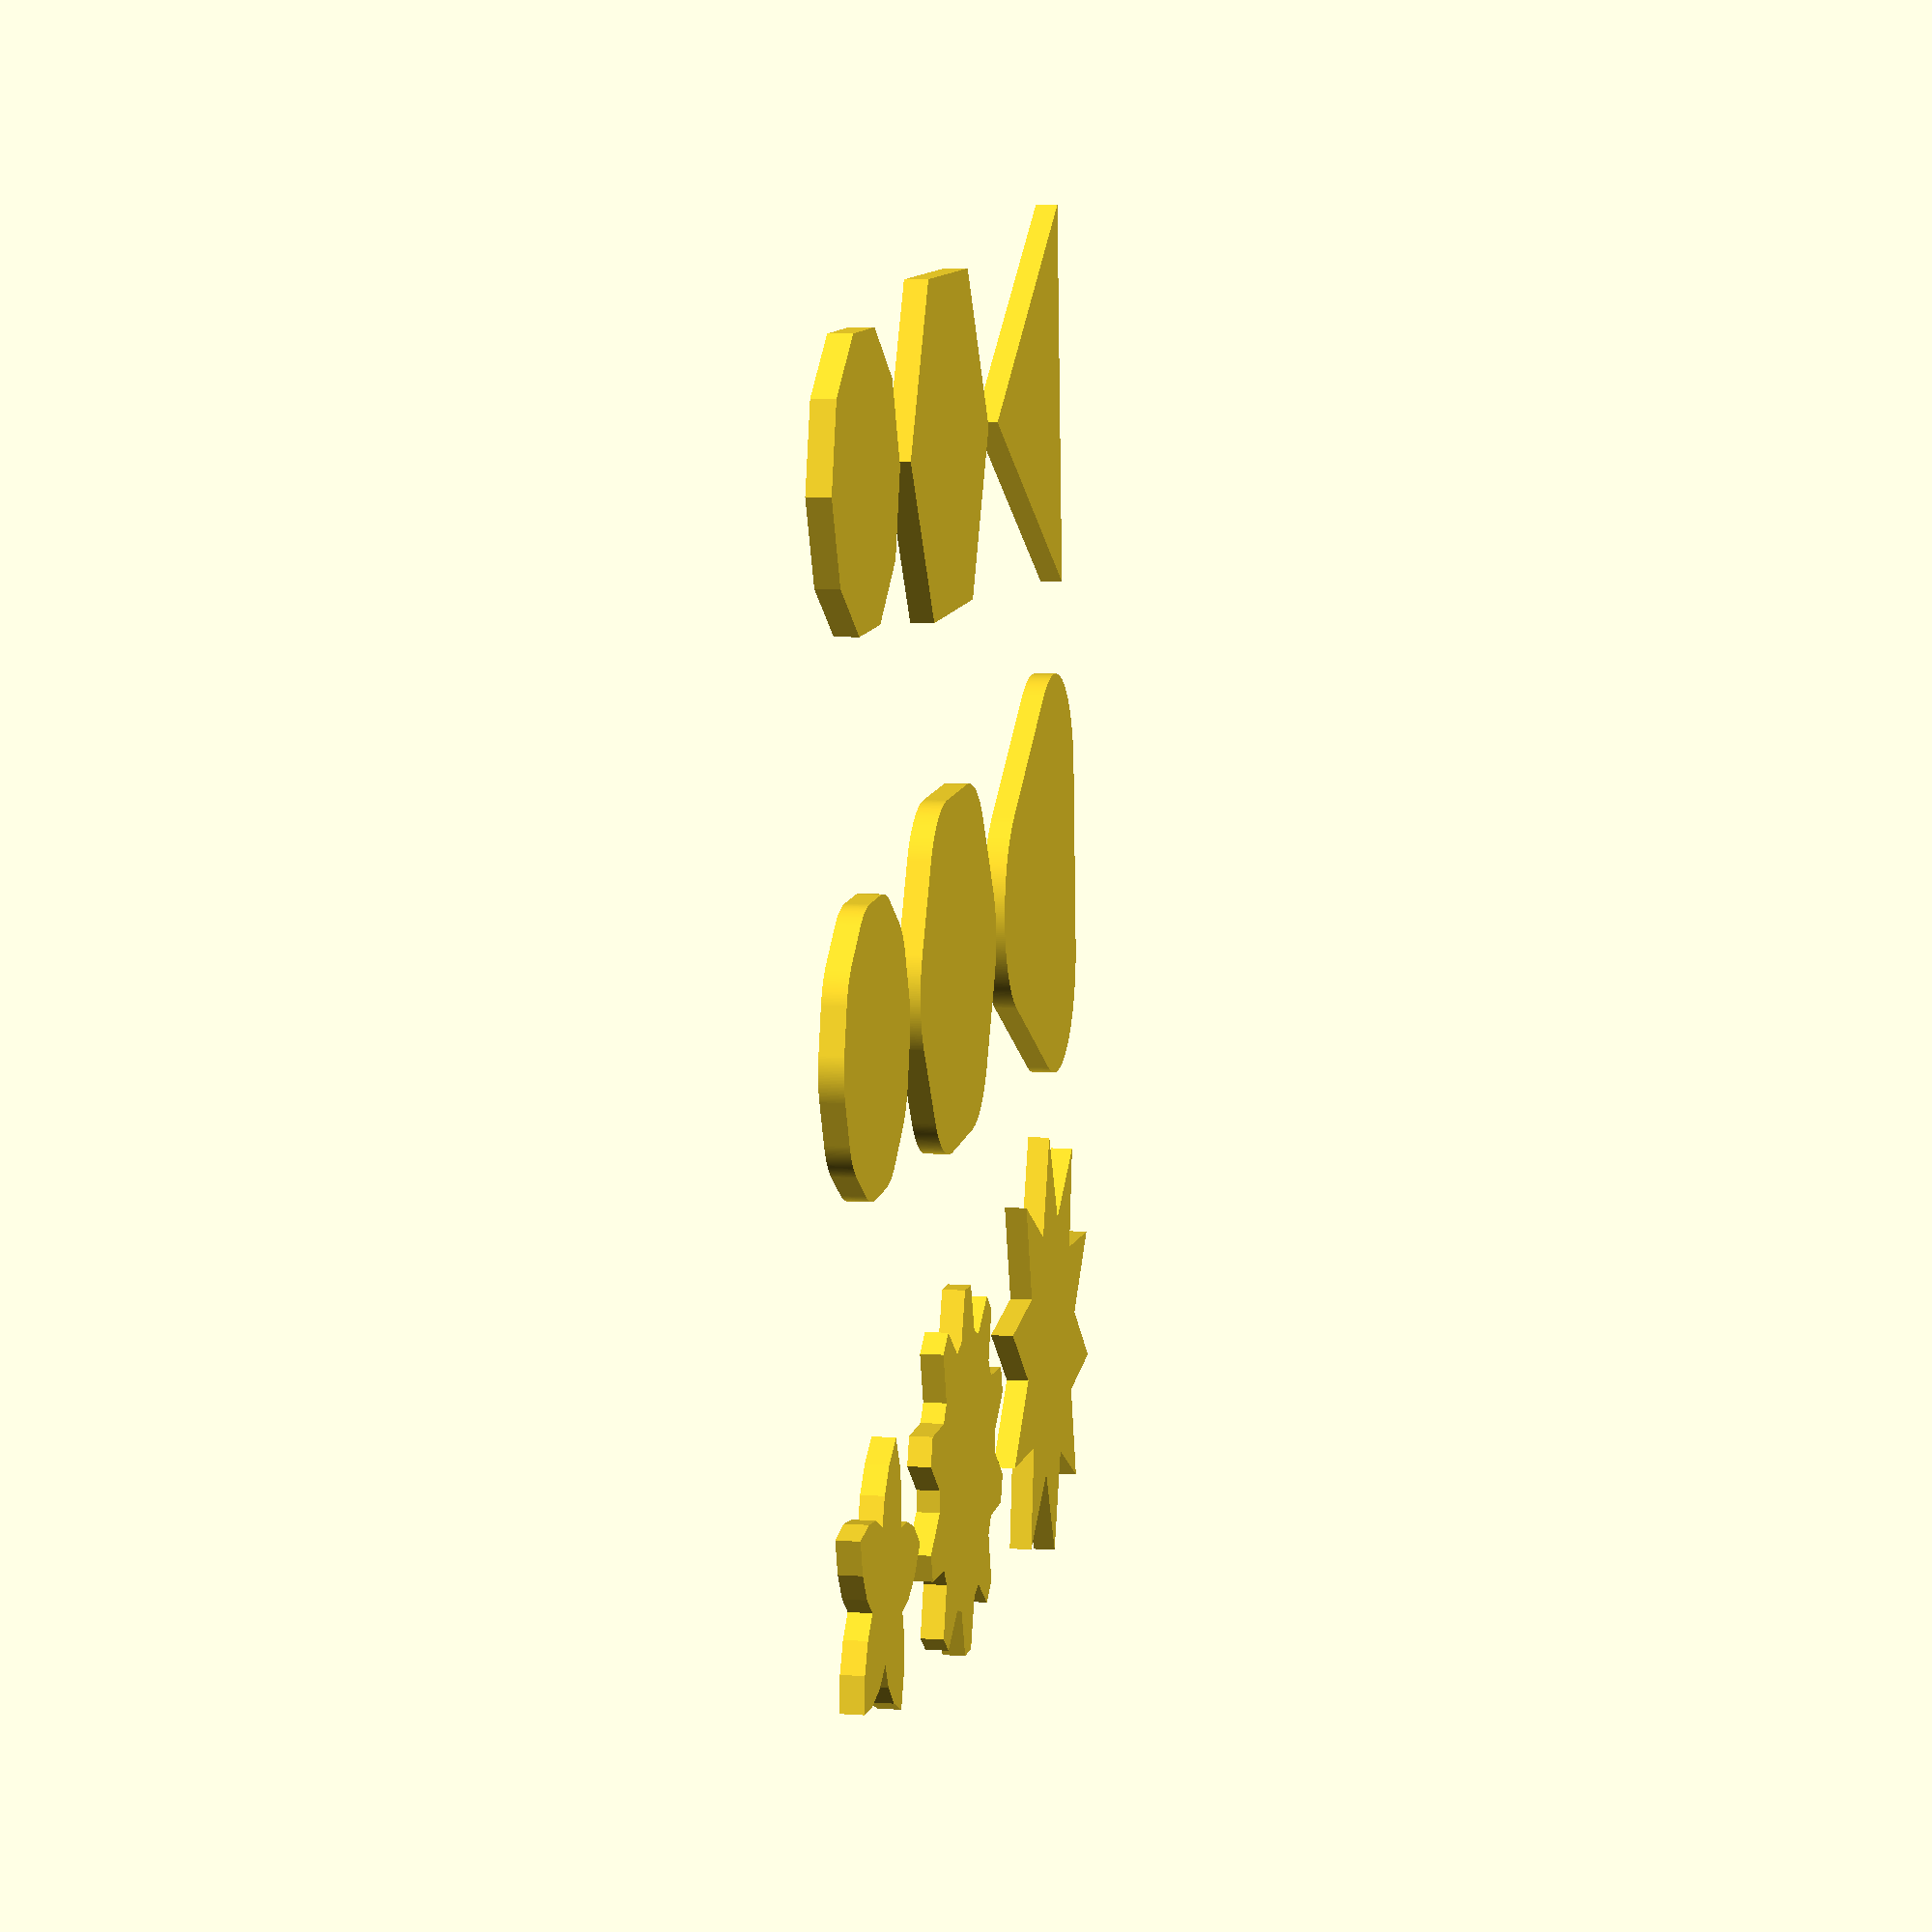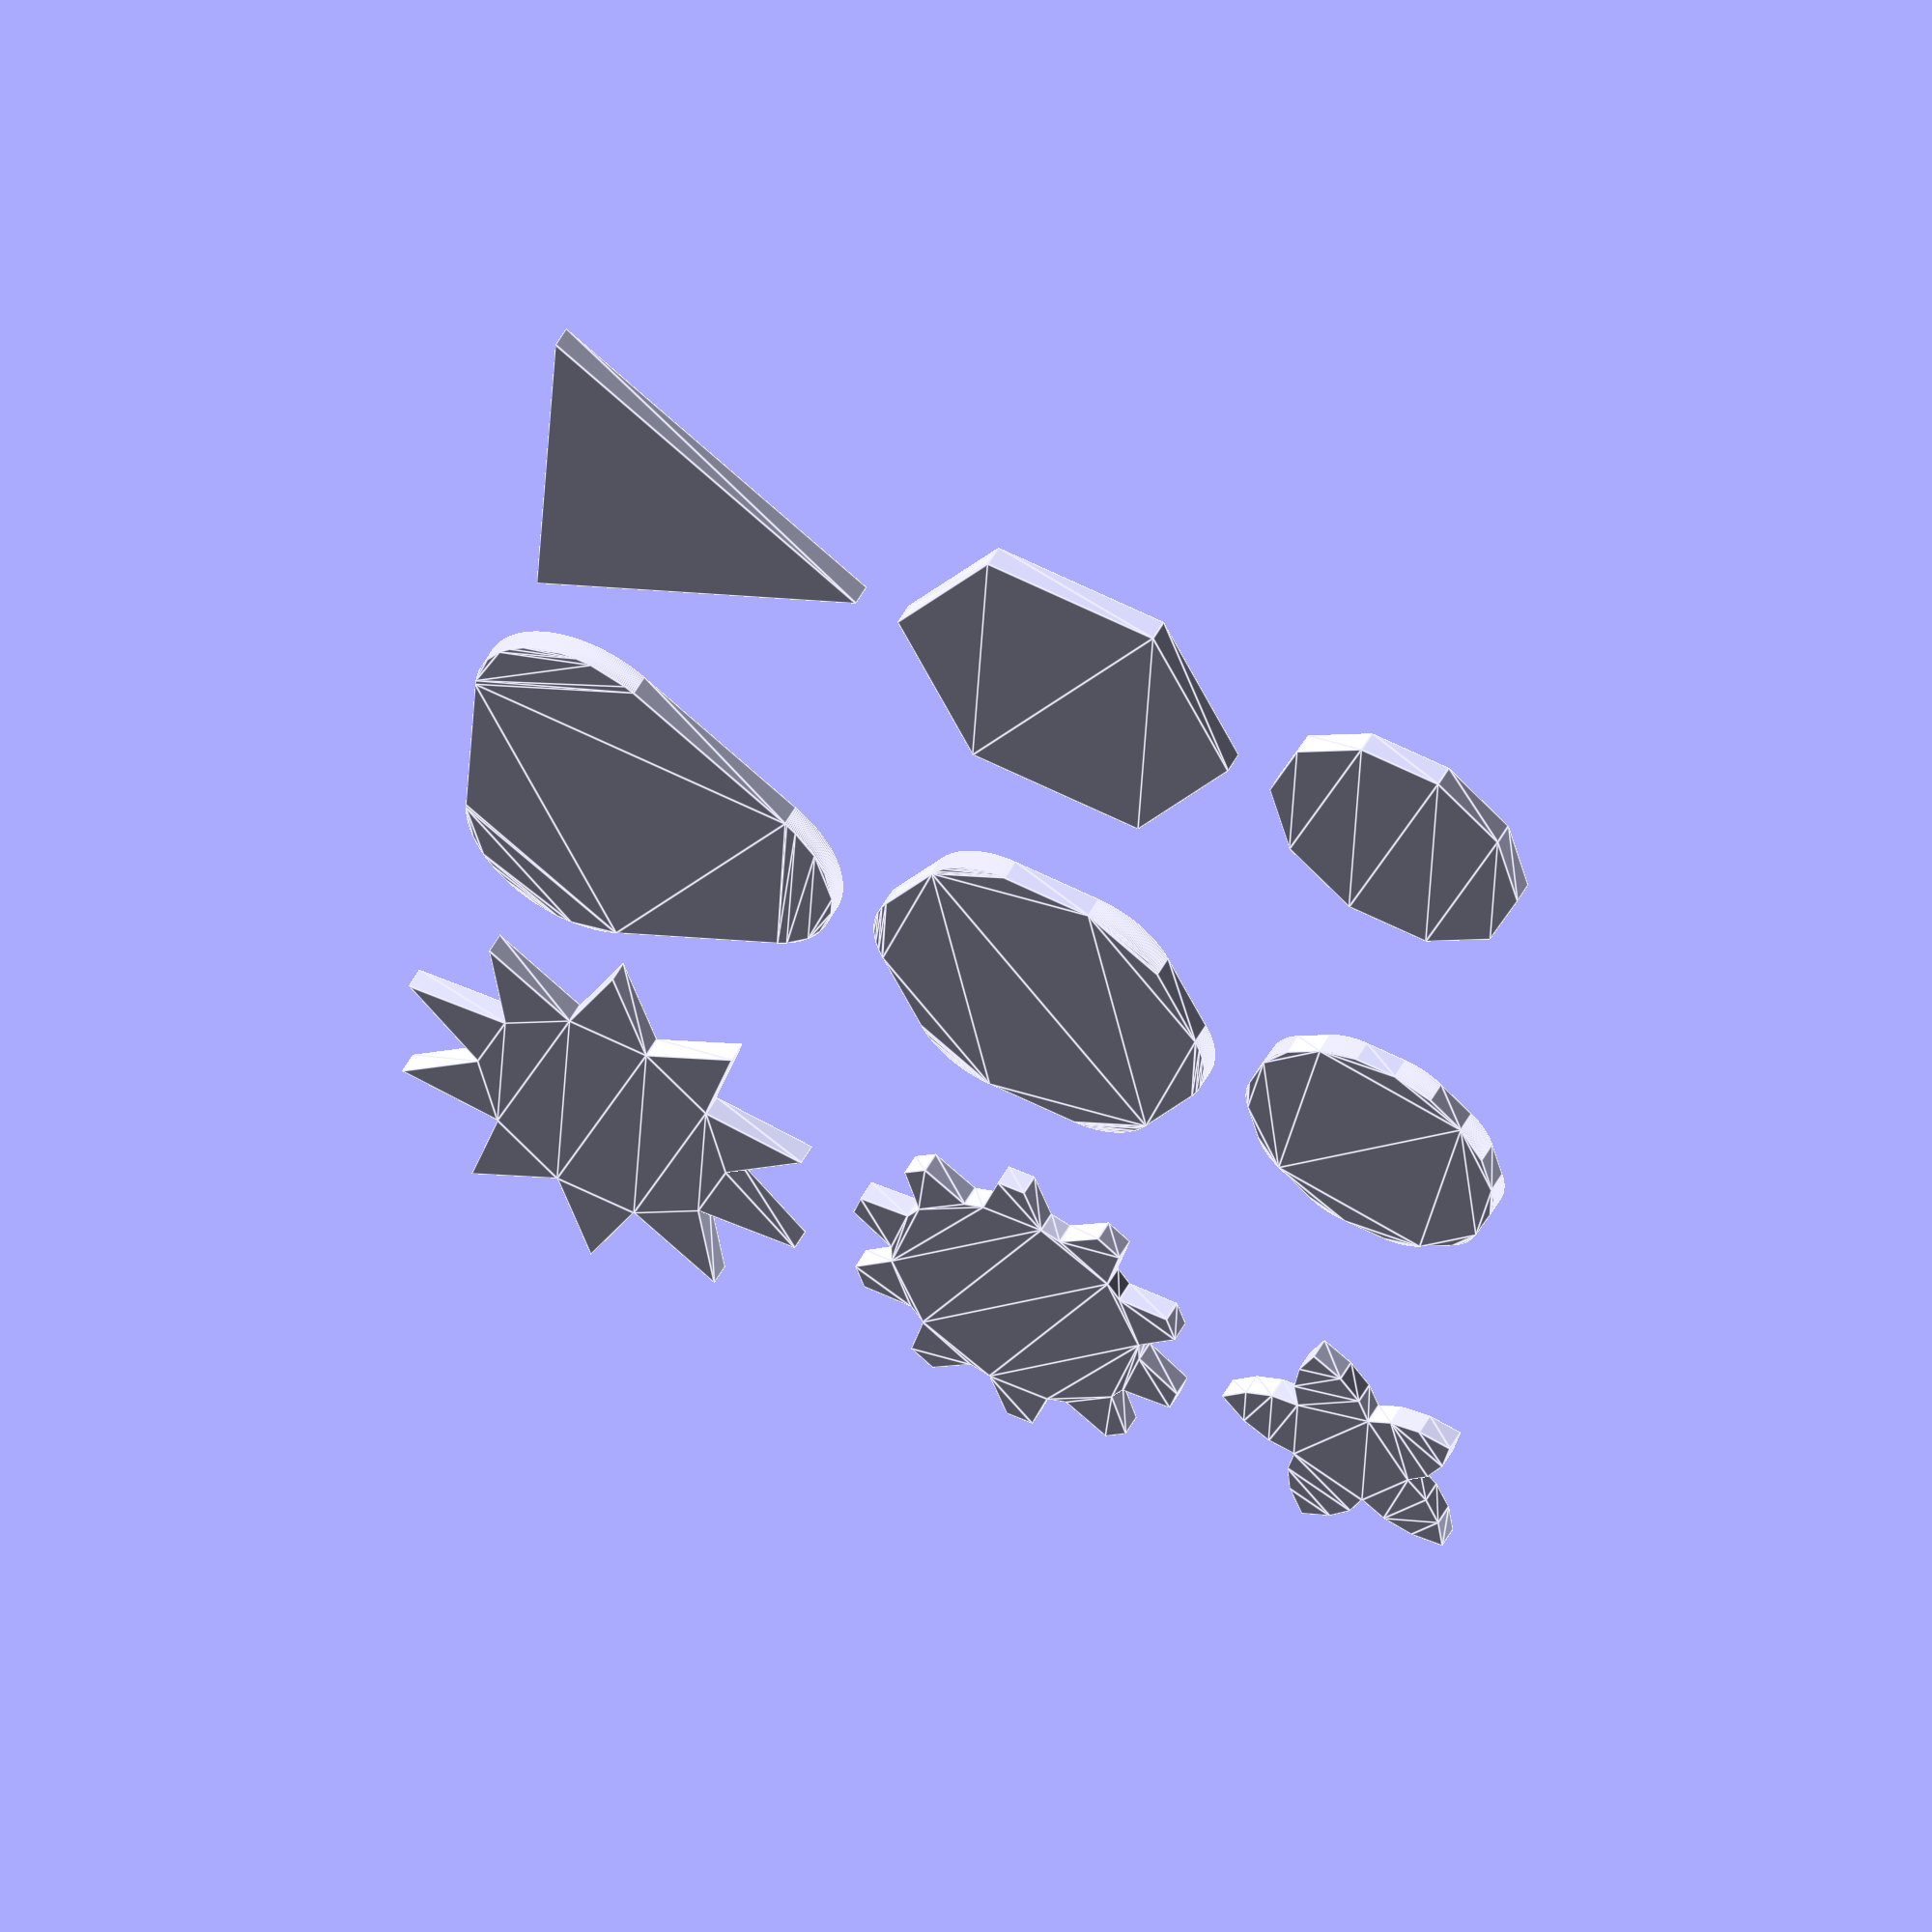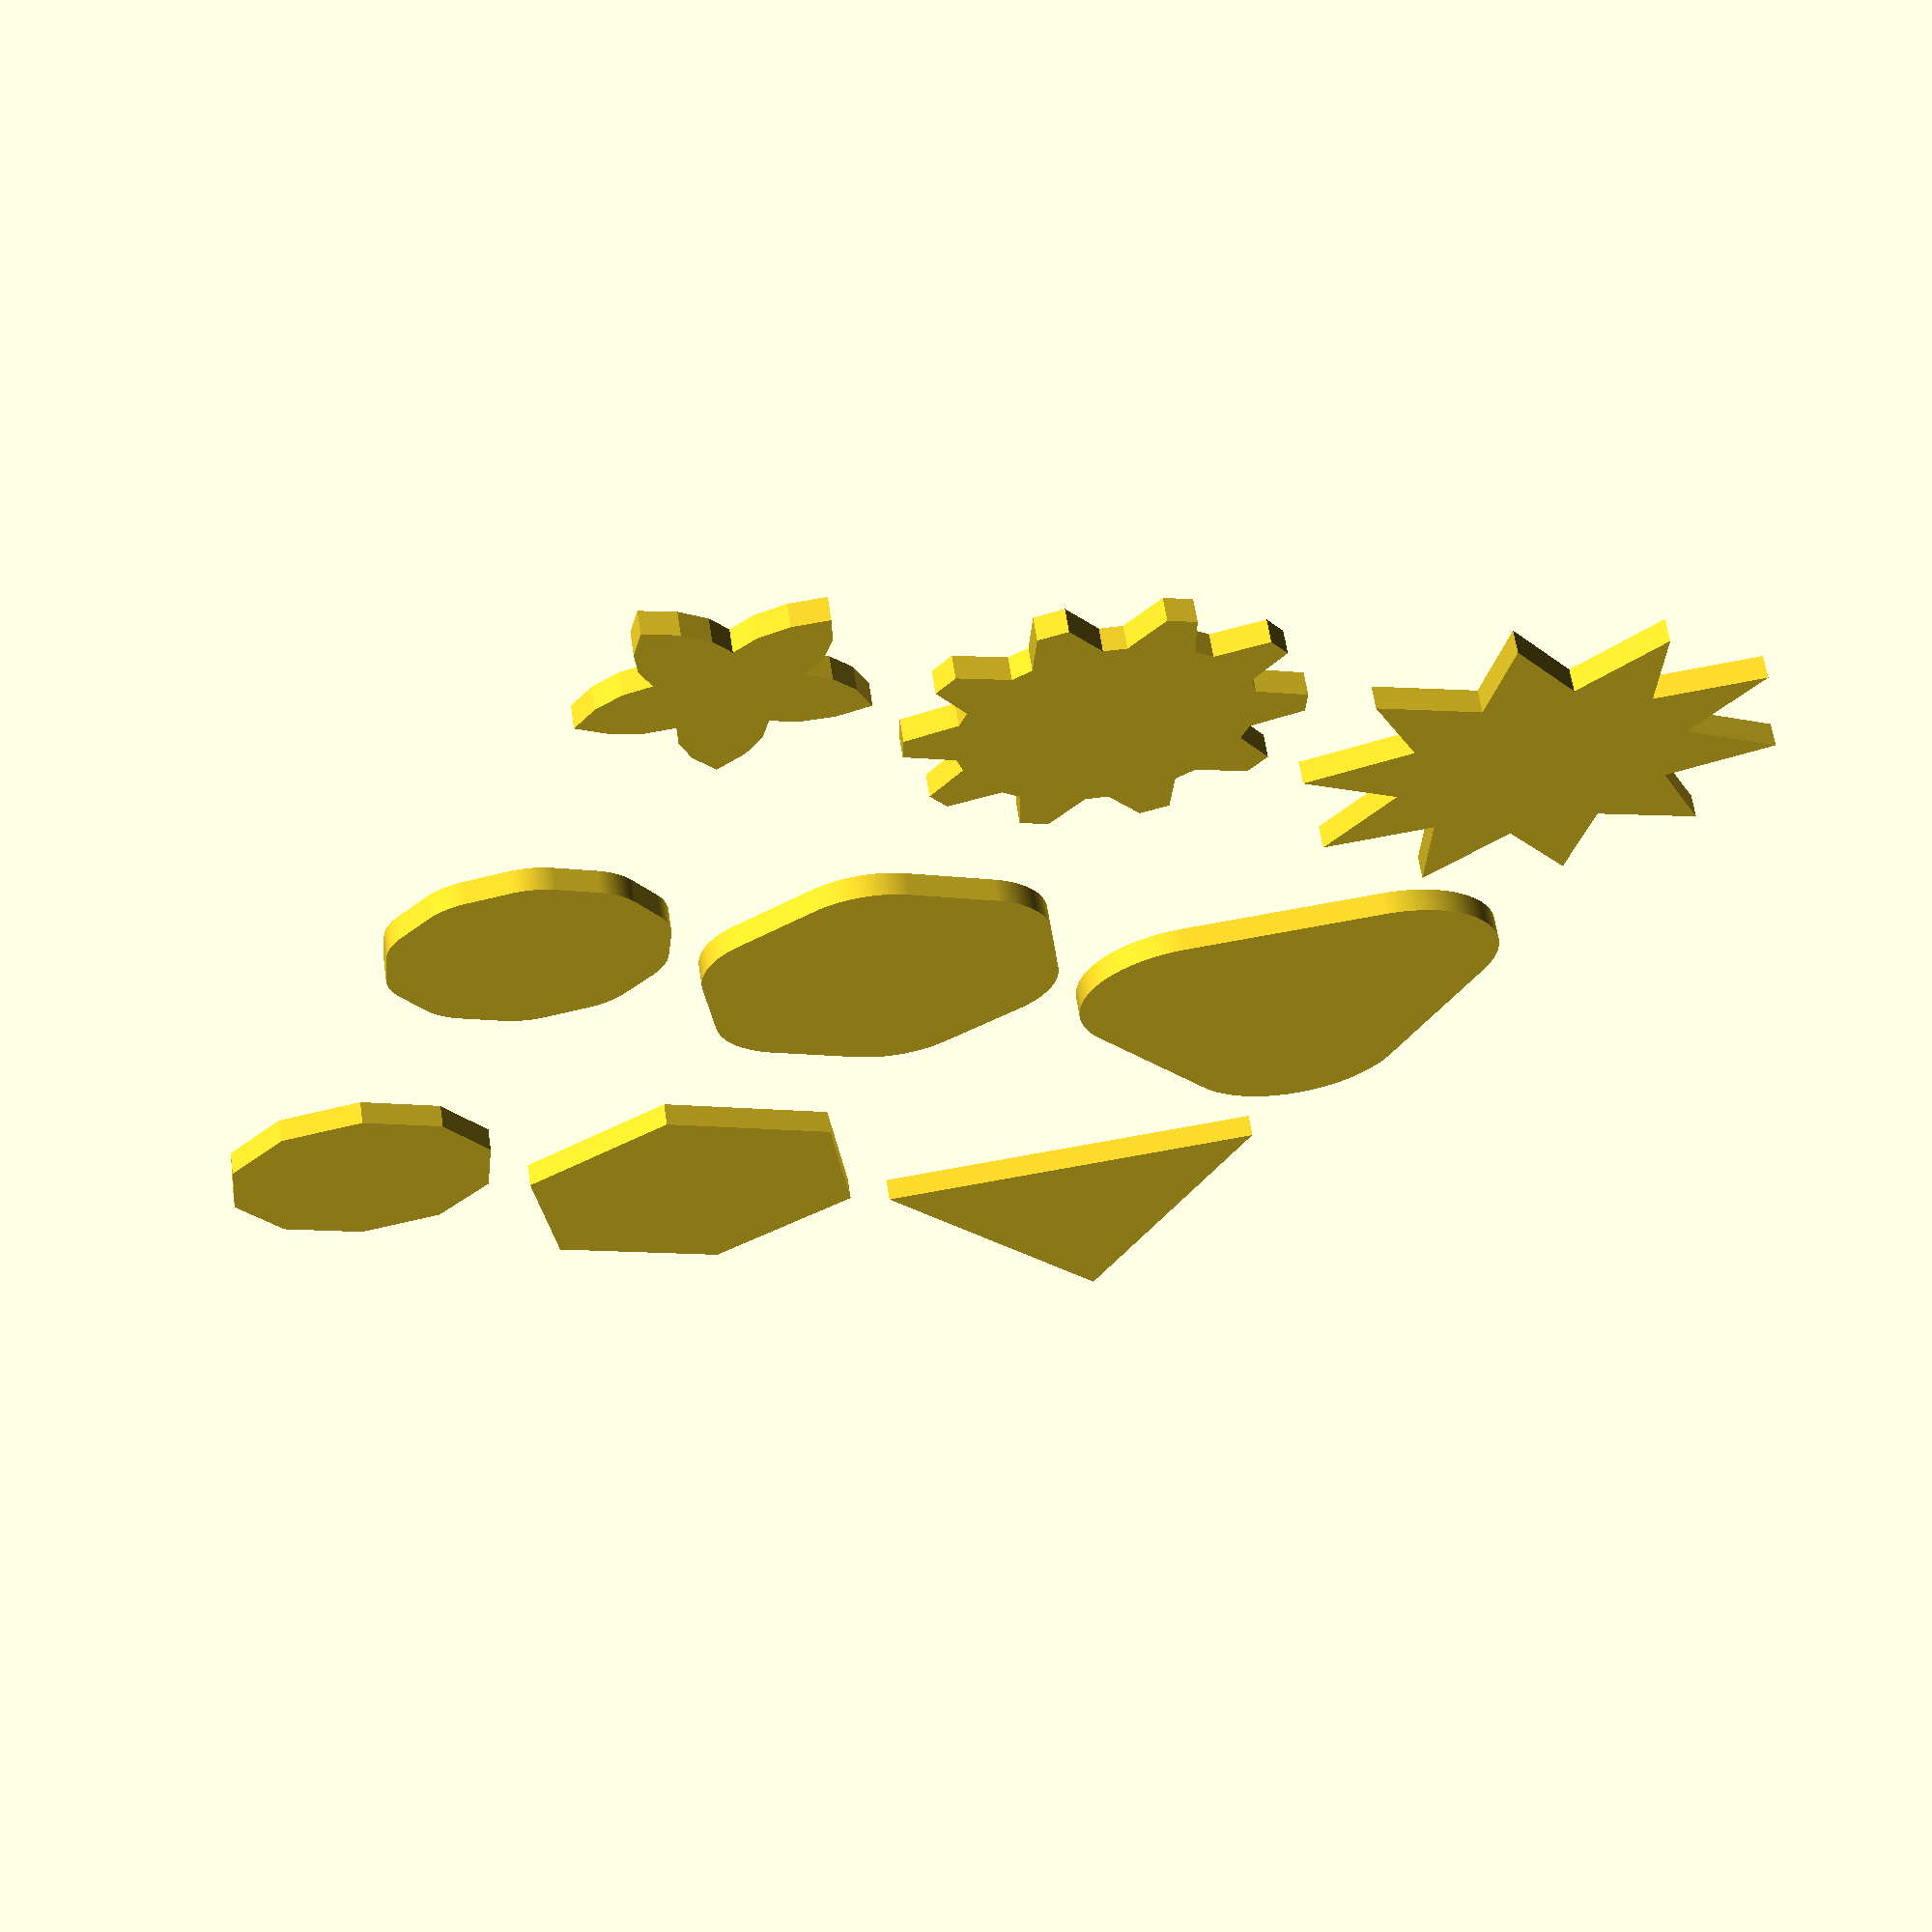
<openscad>
// list_comprehensions.scad - Examples of list comprehension usage

// Basic list comprehension:
// Returns a 2D vertex per iteration of the for loop
// Note: subsequent assignments inside the for loop is allowed
module ngon(num, r) {
  polygon([for (i=[0:num-1], a=i*360/num) [ r*cos(a), r*sin(a) ]]);
}

linear_extrude(1){
	ngon(3, 10);
	translate([20,0]) ngon(6, 8);
	translate([36,0]) ngon(10, 6);
}

// More complex list comprehension:
// Similar to ngon(), but uses an inner function to calculate
// the vertices. the let() keyword allows assignment of temporary variables.
module rounded_ngon(num, r, rounding = 0) {
  function v(a) = let (d = 360/num, v = floor((a+d/2)/d)*d) (r-rounding) * [cos(v), sin(v)];
  polygon([for (a=[0:360-1]) v(a) + rounding*[cos(a),sin(a)]]);
}

linear_extrude(1){
	translate([0,22]) rounded_ngon(3, 10, 5);
	translate([20,22]) rounded_ngon(6, 8, 4);
	translate([36,22]) rounded_ngon(10, 6, 3);
}

// Gear/star generator
// Uses a list comprehension taking a list of radii to generate a star shape
module star(num, radii) {
  function r(a) = (floor(a / 10) % 2) ? 10 : 8;
  polygon([for (i=[0:num-1], a=i*360/num, r=radii[i%len(radii)]) [ r*cos(a), r*sin(a) ]]);
}

linear_extrude(1){
	translate([0,44]) star(20, [6,10]);
	translate([20,44]) star(40, [6,8,8,6]);
	translate([36,44]) star(30, [3,4,5,6,5,4]);
}

echo(version=version());
// Written by Marius Kintel <marius@kintel.net>
//
// To the extent possible under law, the author(s) have dedicated all
// copyright and related and neighboring rights to this software to the
// public domain worldwide. This software is distributed without any
// warranty.
//
// You should have received a copy of the CC0 Public Domain
// Dedication along with this software.
// If not, see <http://creativecommons.org/publicdomain/zero/1.0/>.

</openscad>
<views>
elev=173.3 azim=355.4 roll=258.6 proj=p view=wireframe
elev=307.6 azim=177.0 roll=207.6 proj=o view=edges
elev=295.6 azim=335.5 roll=171.4 proj=p view=solid
</views>
